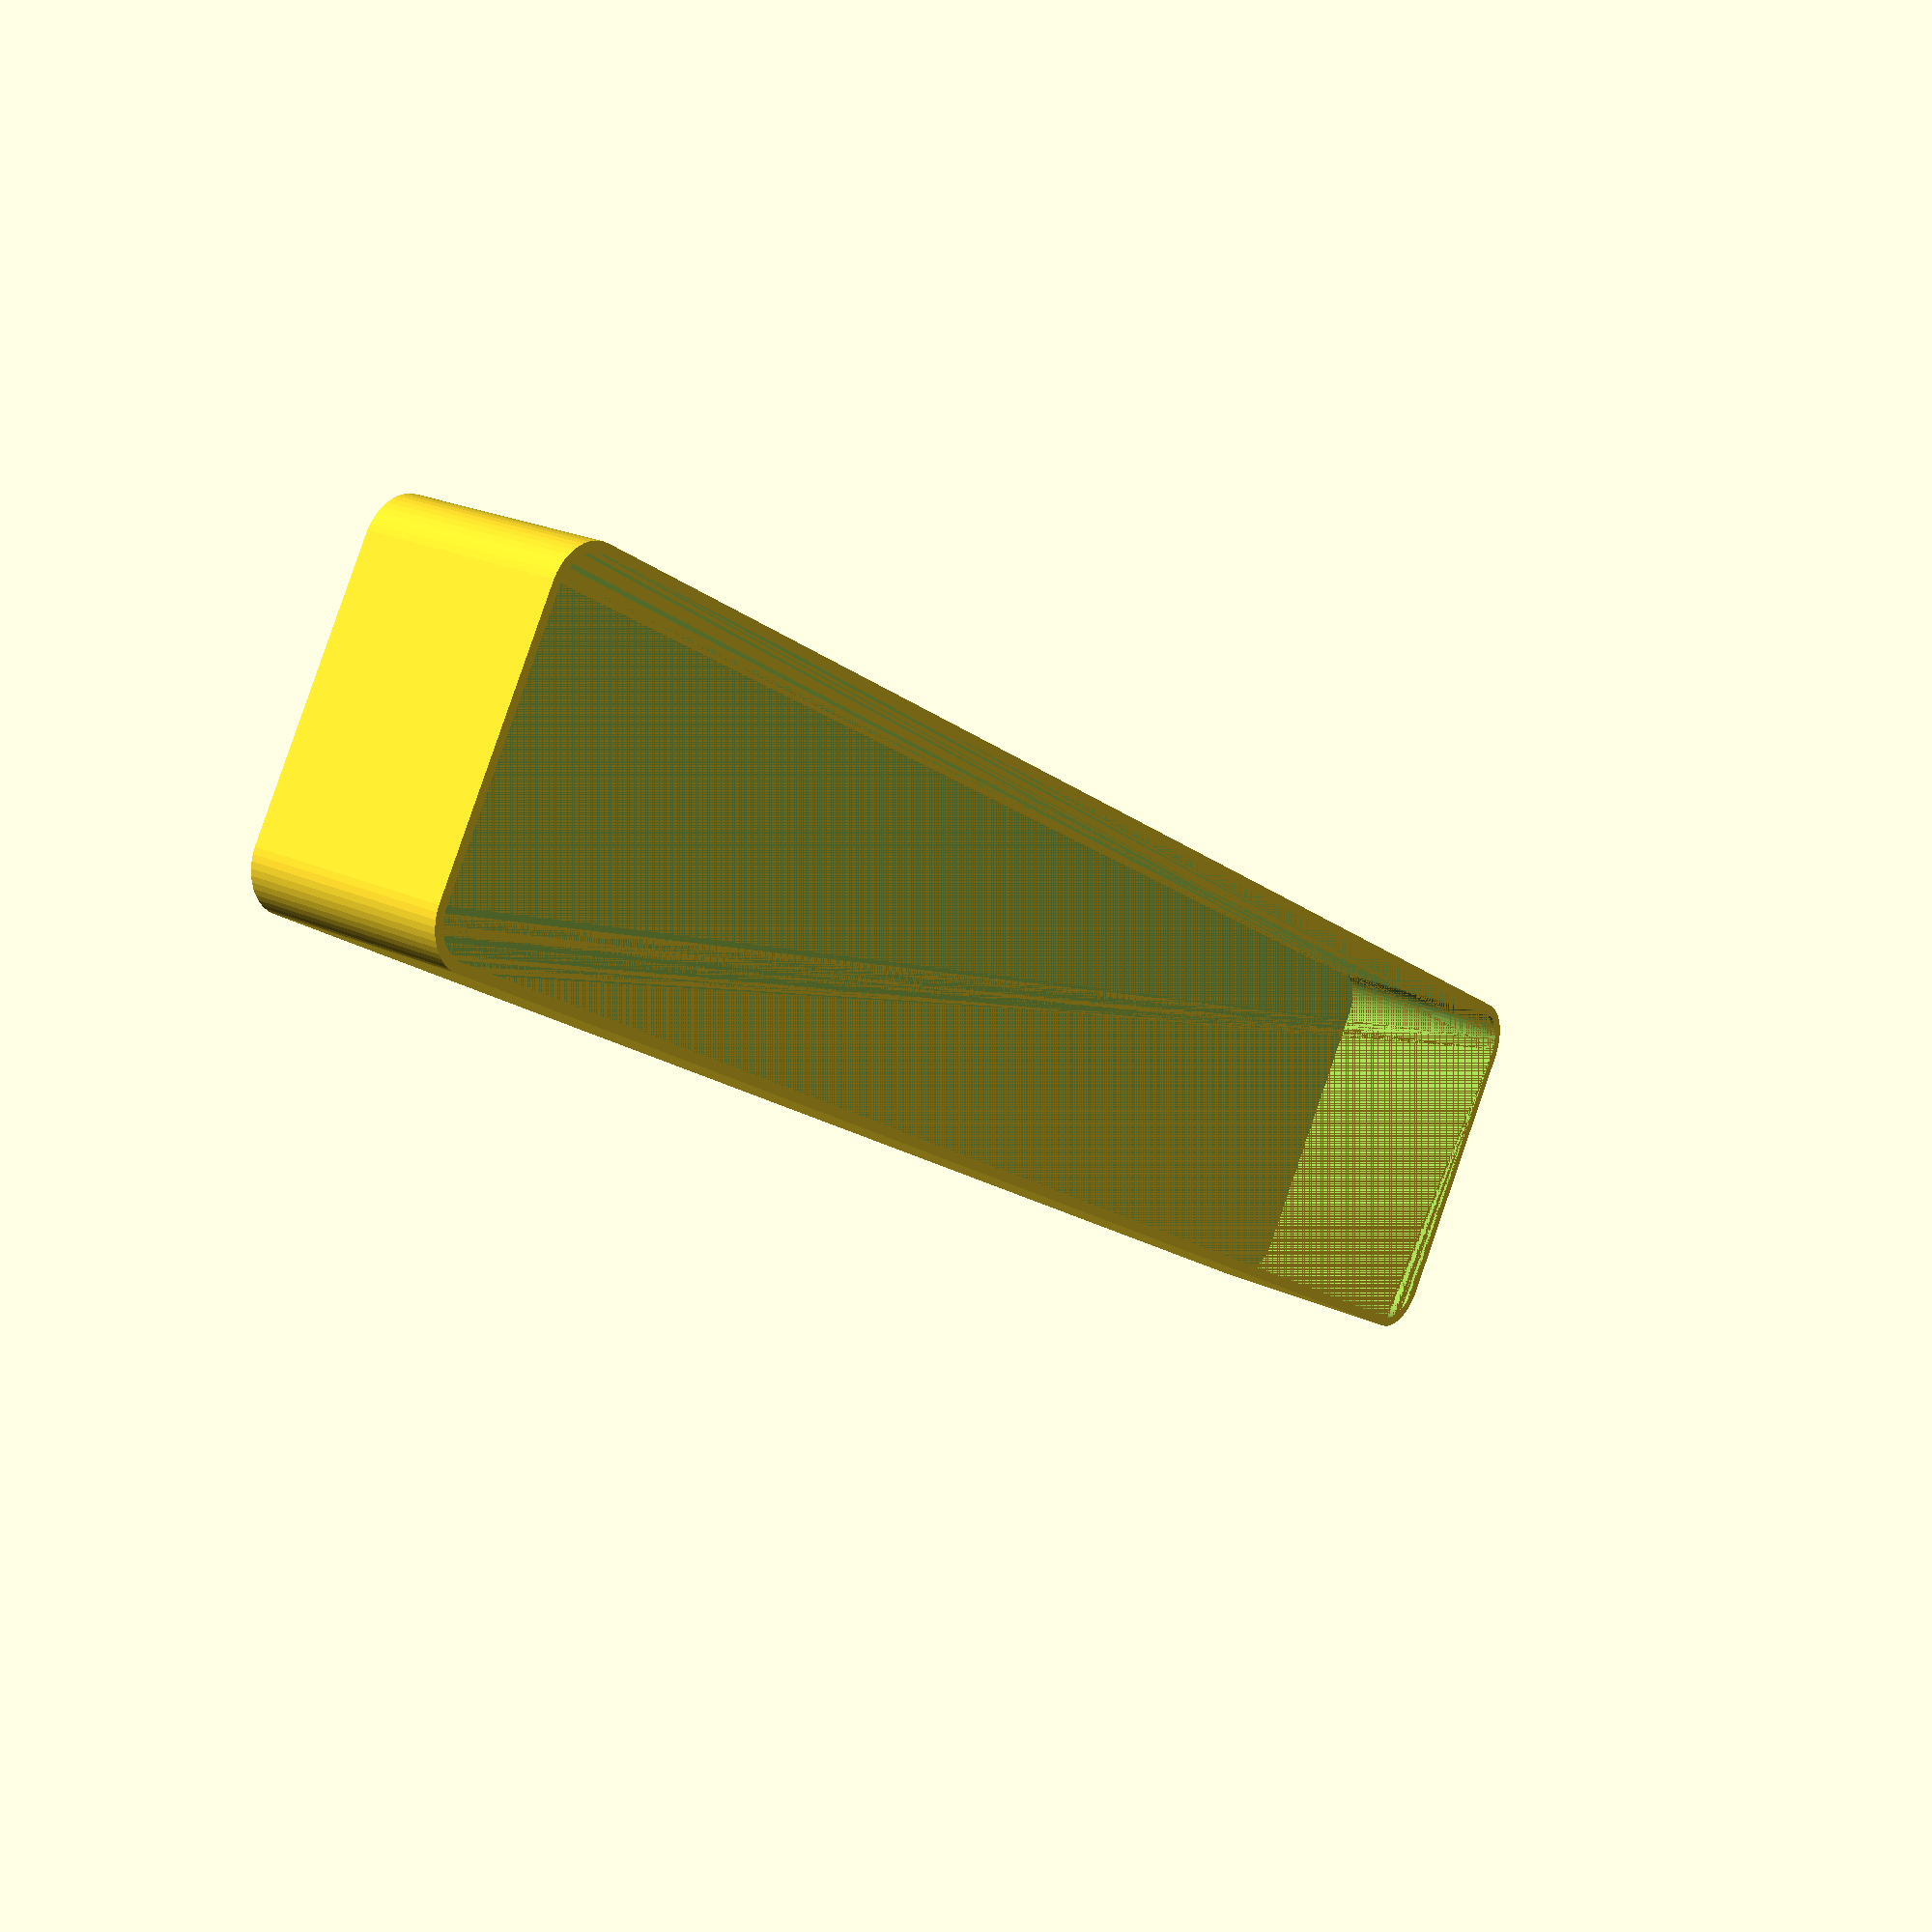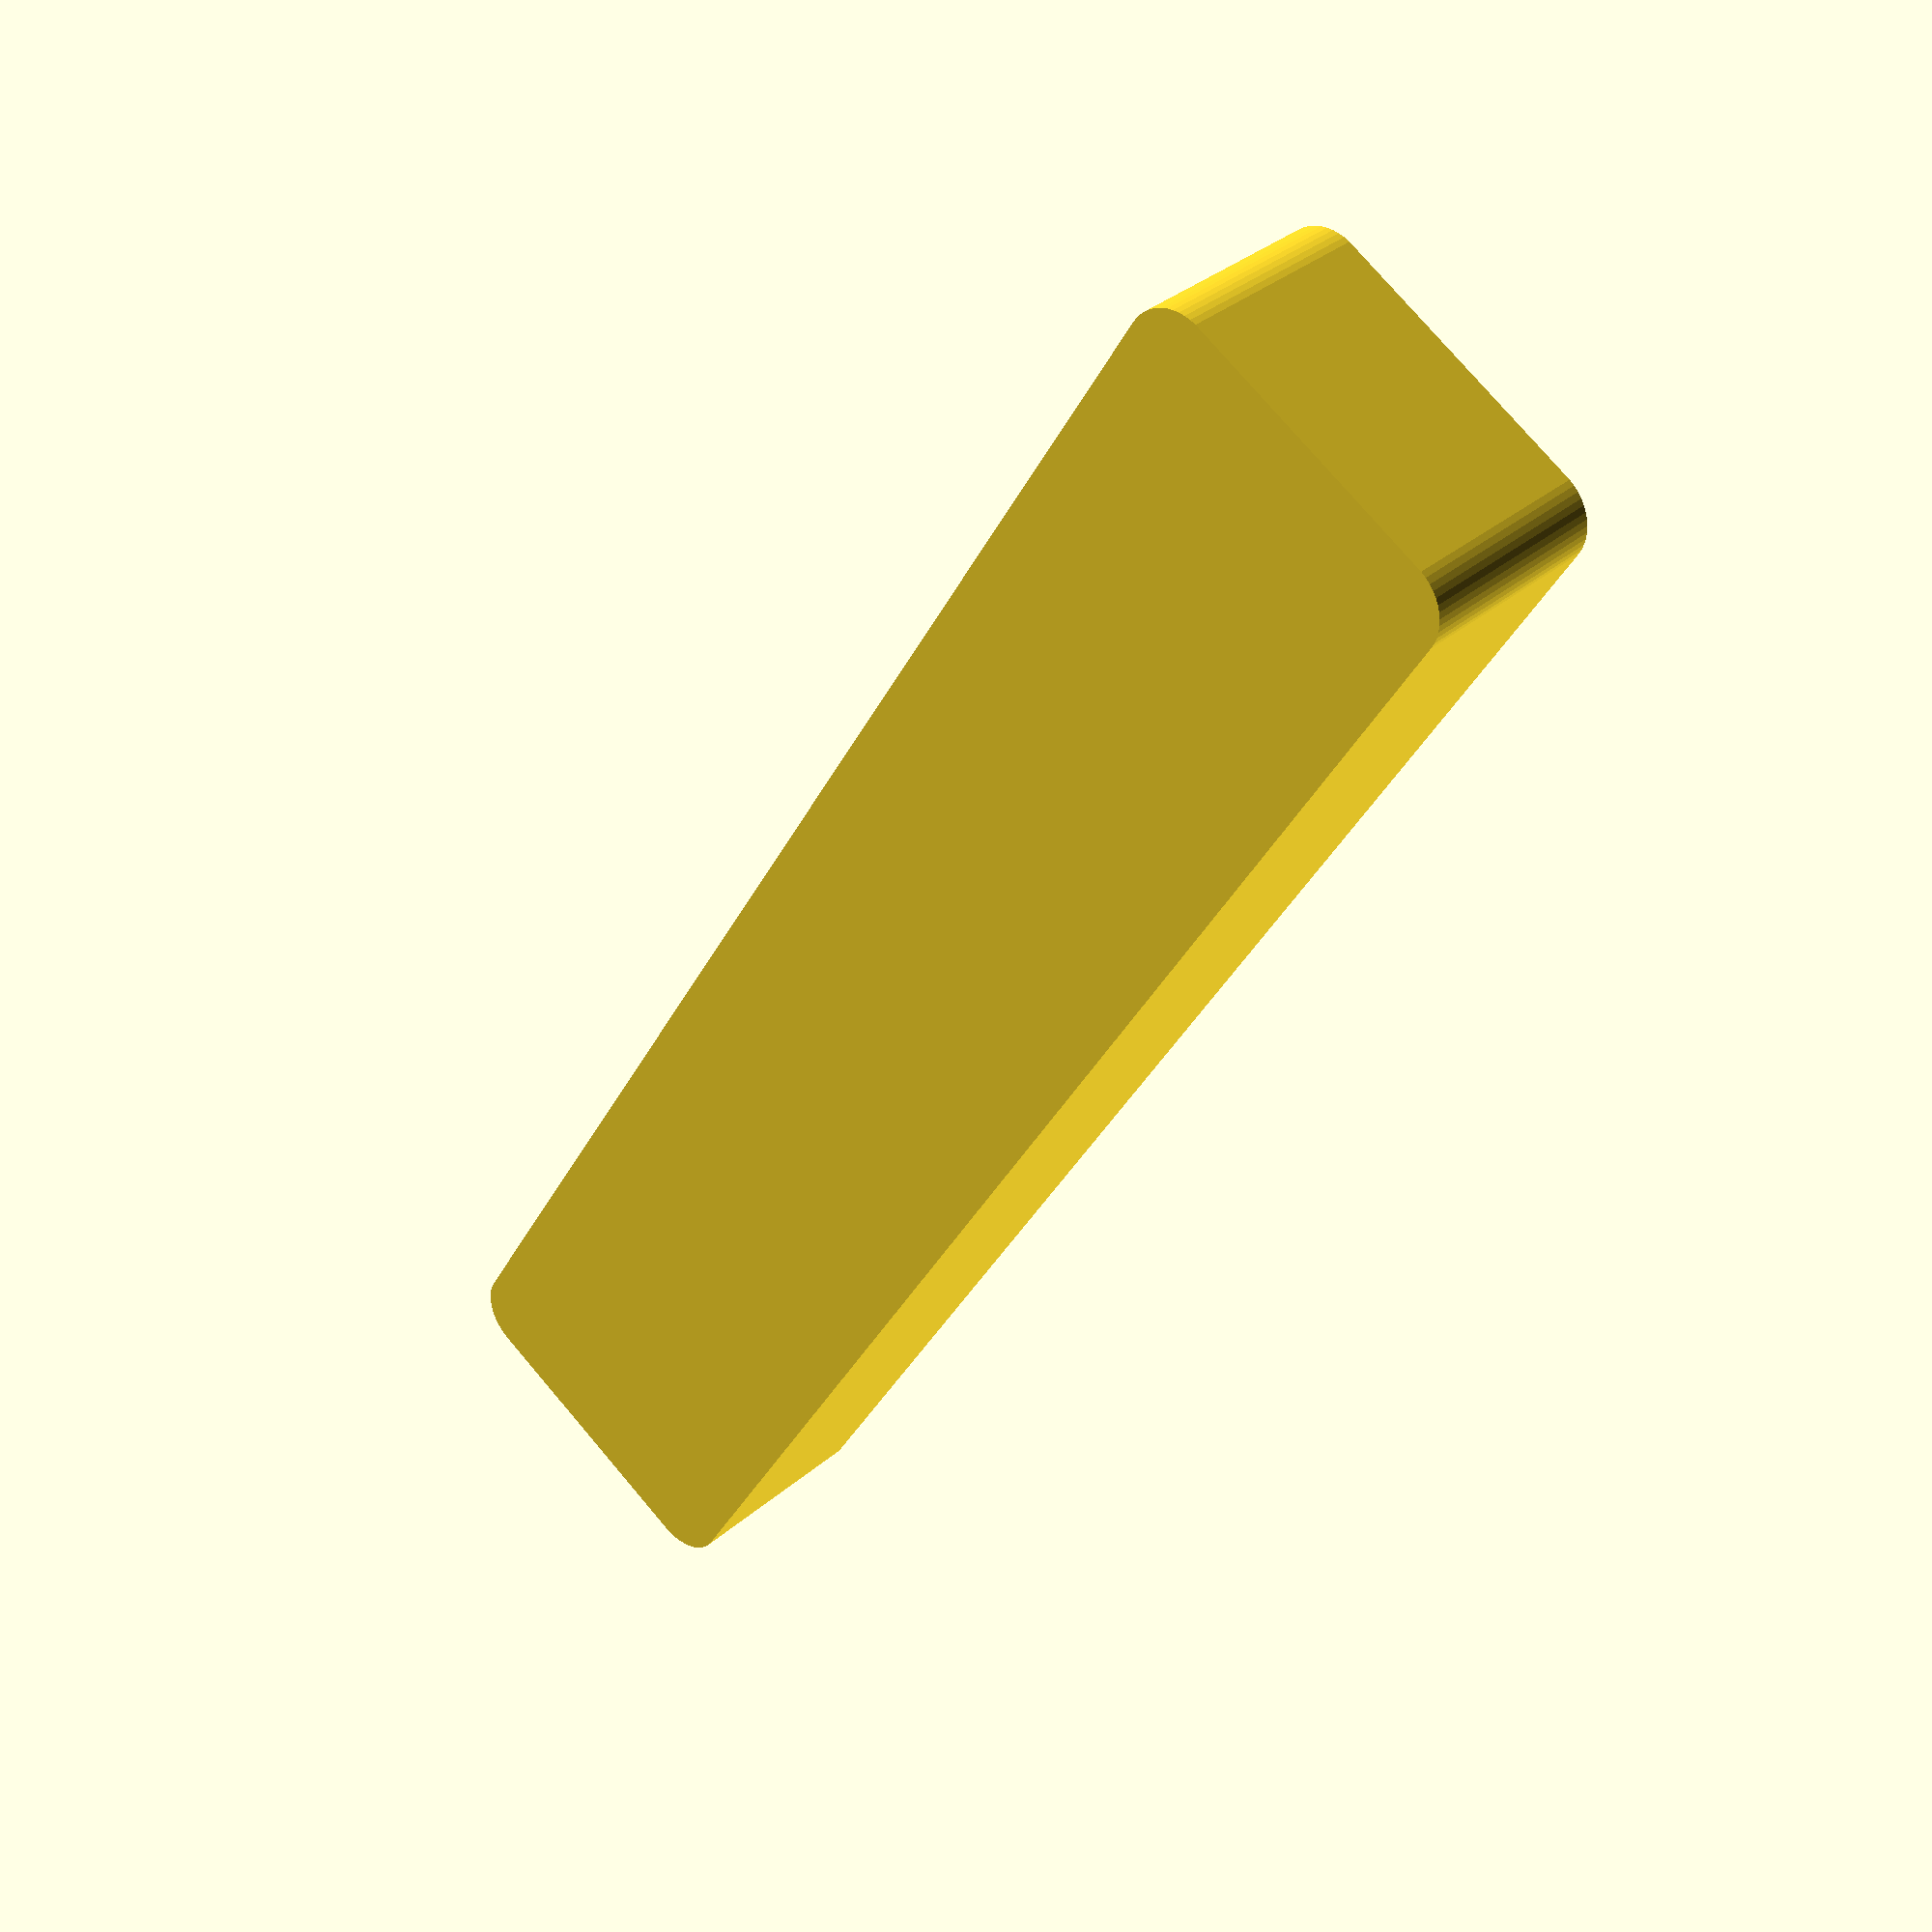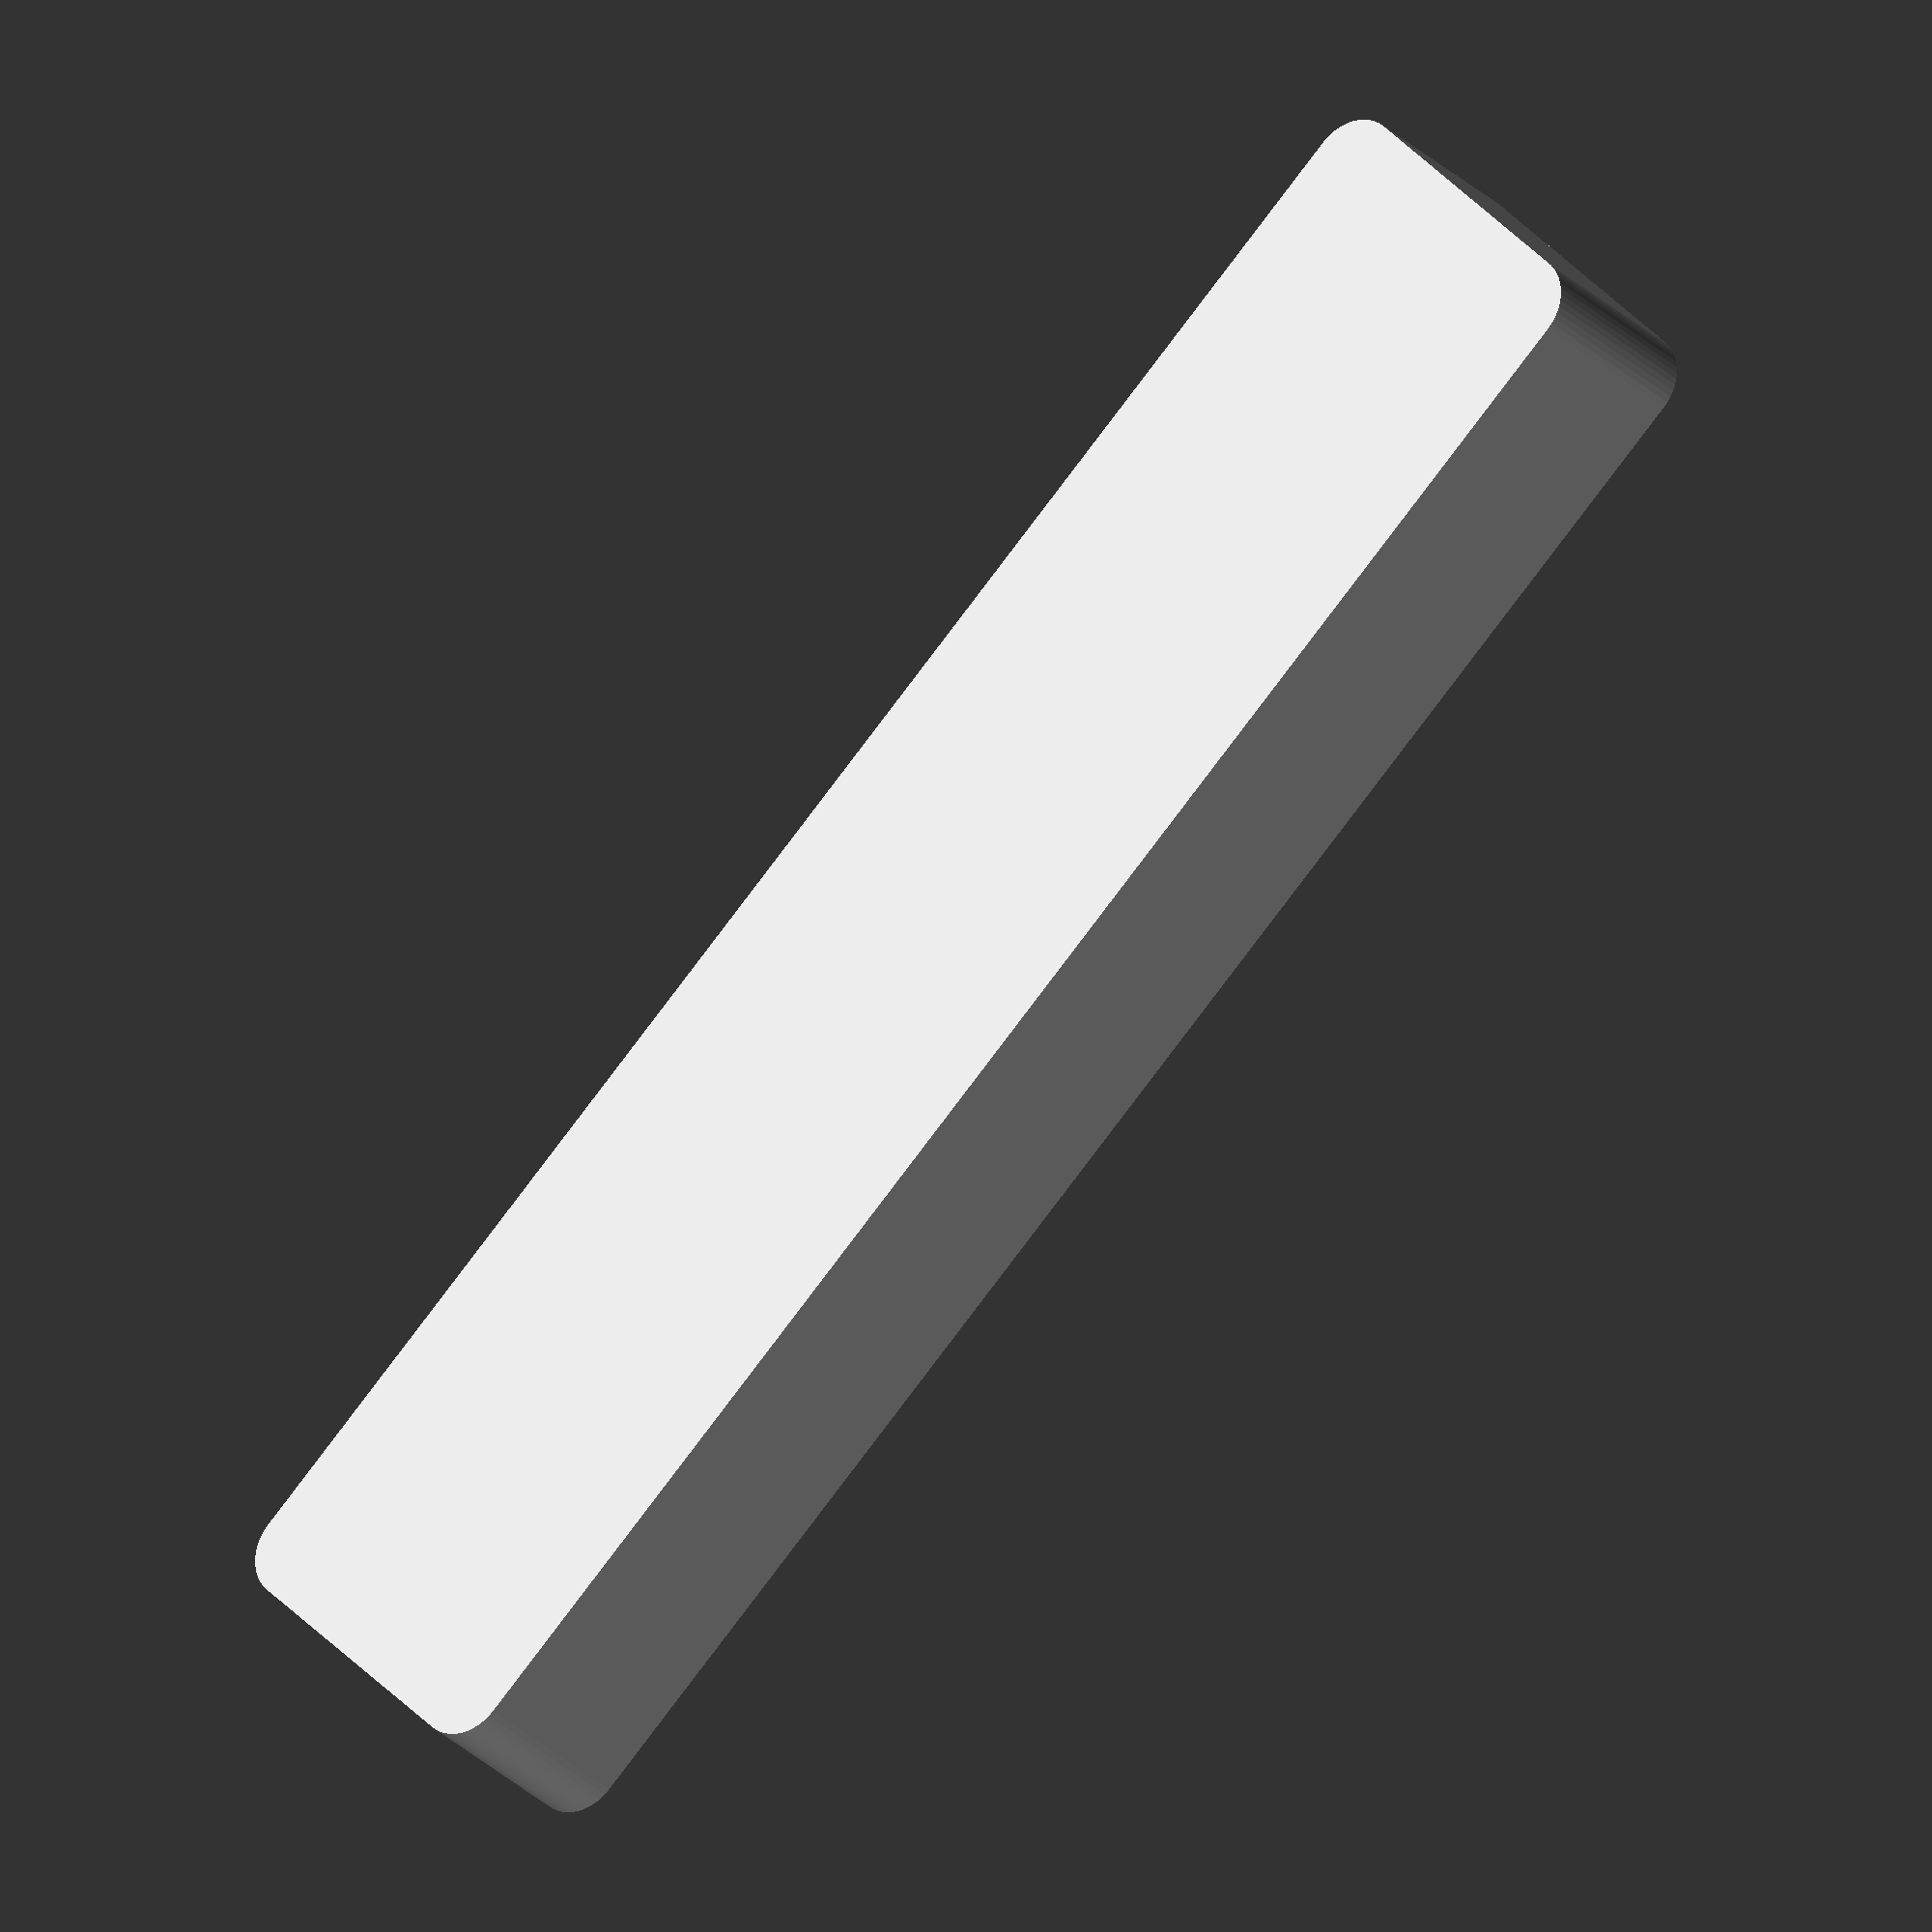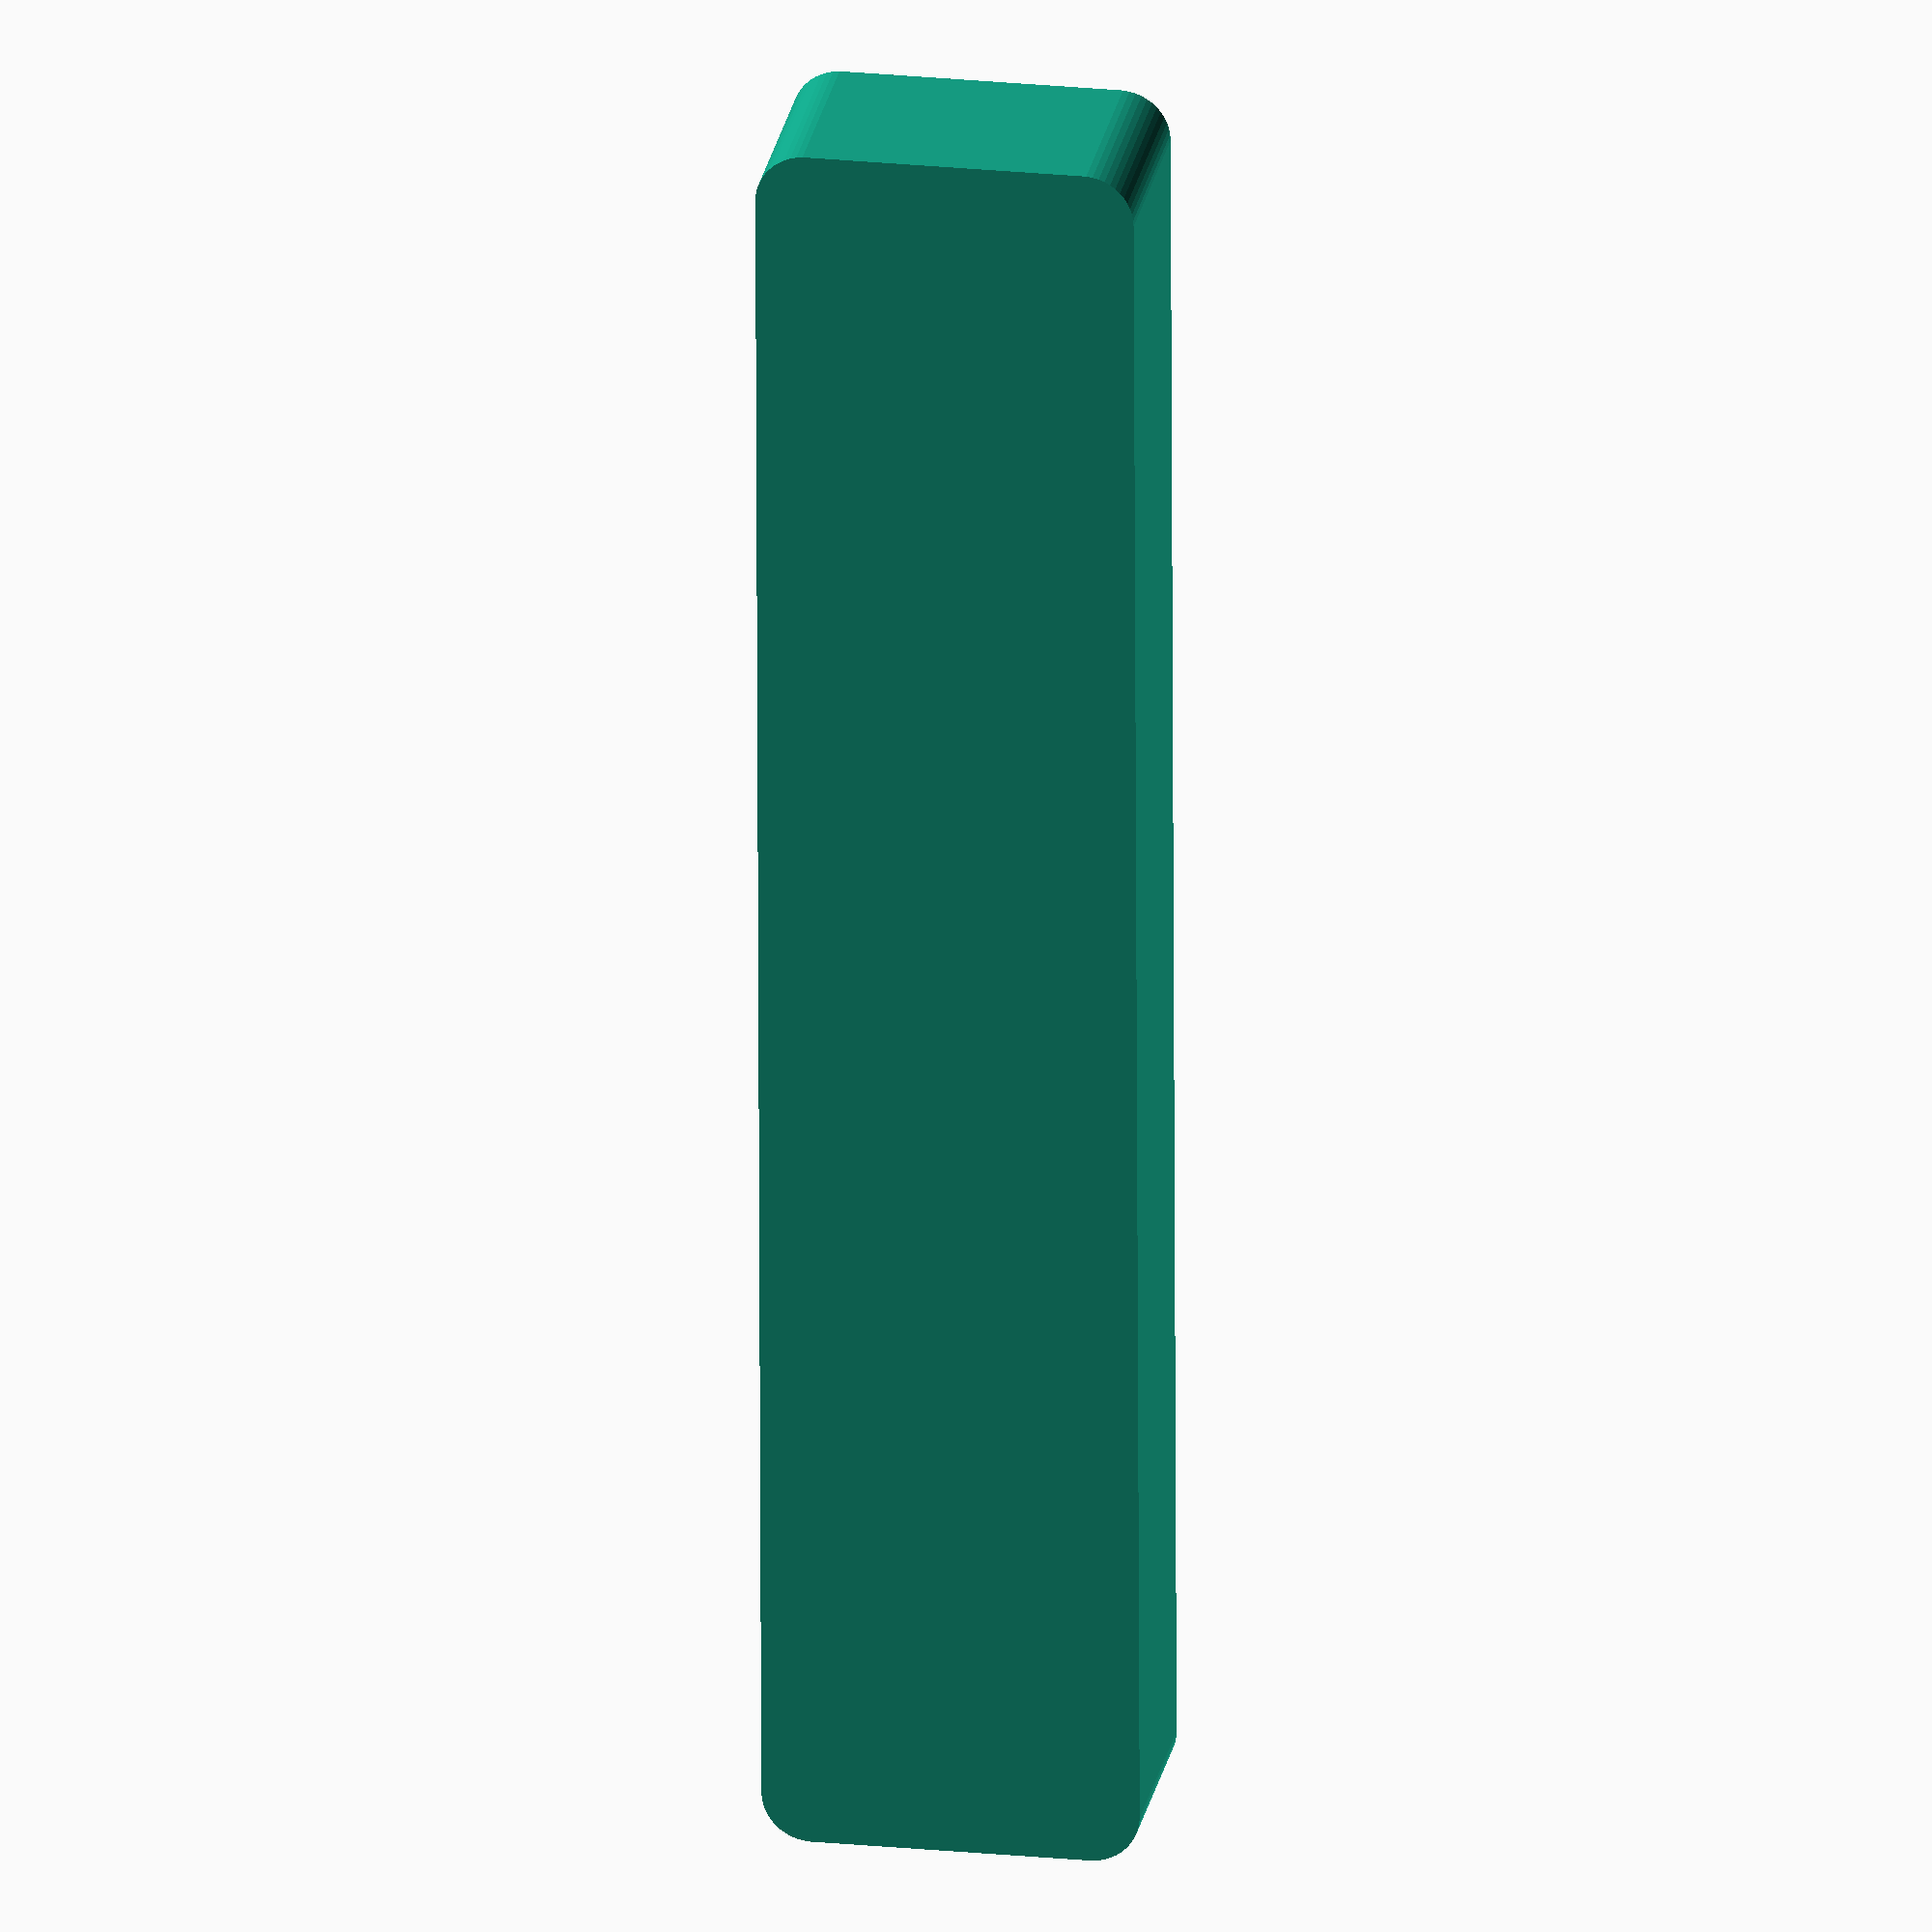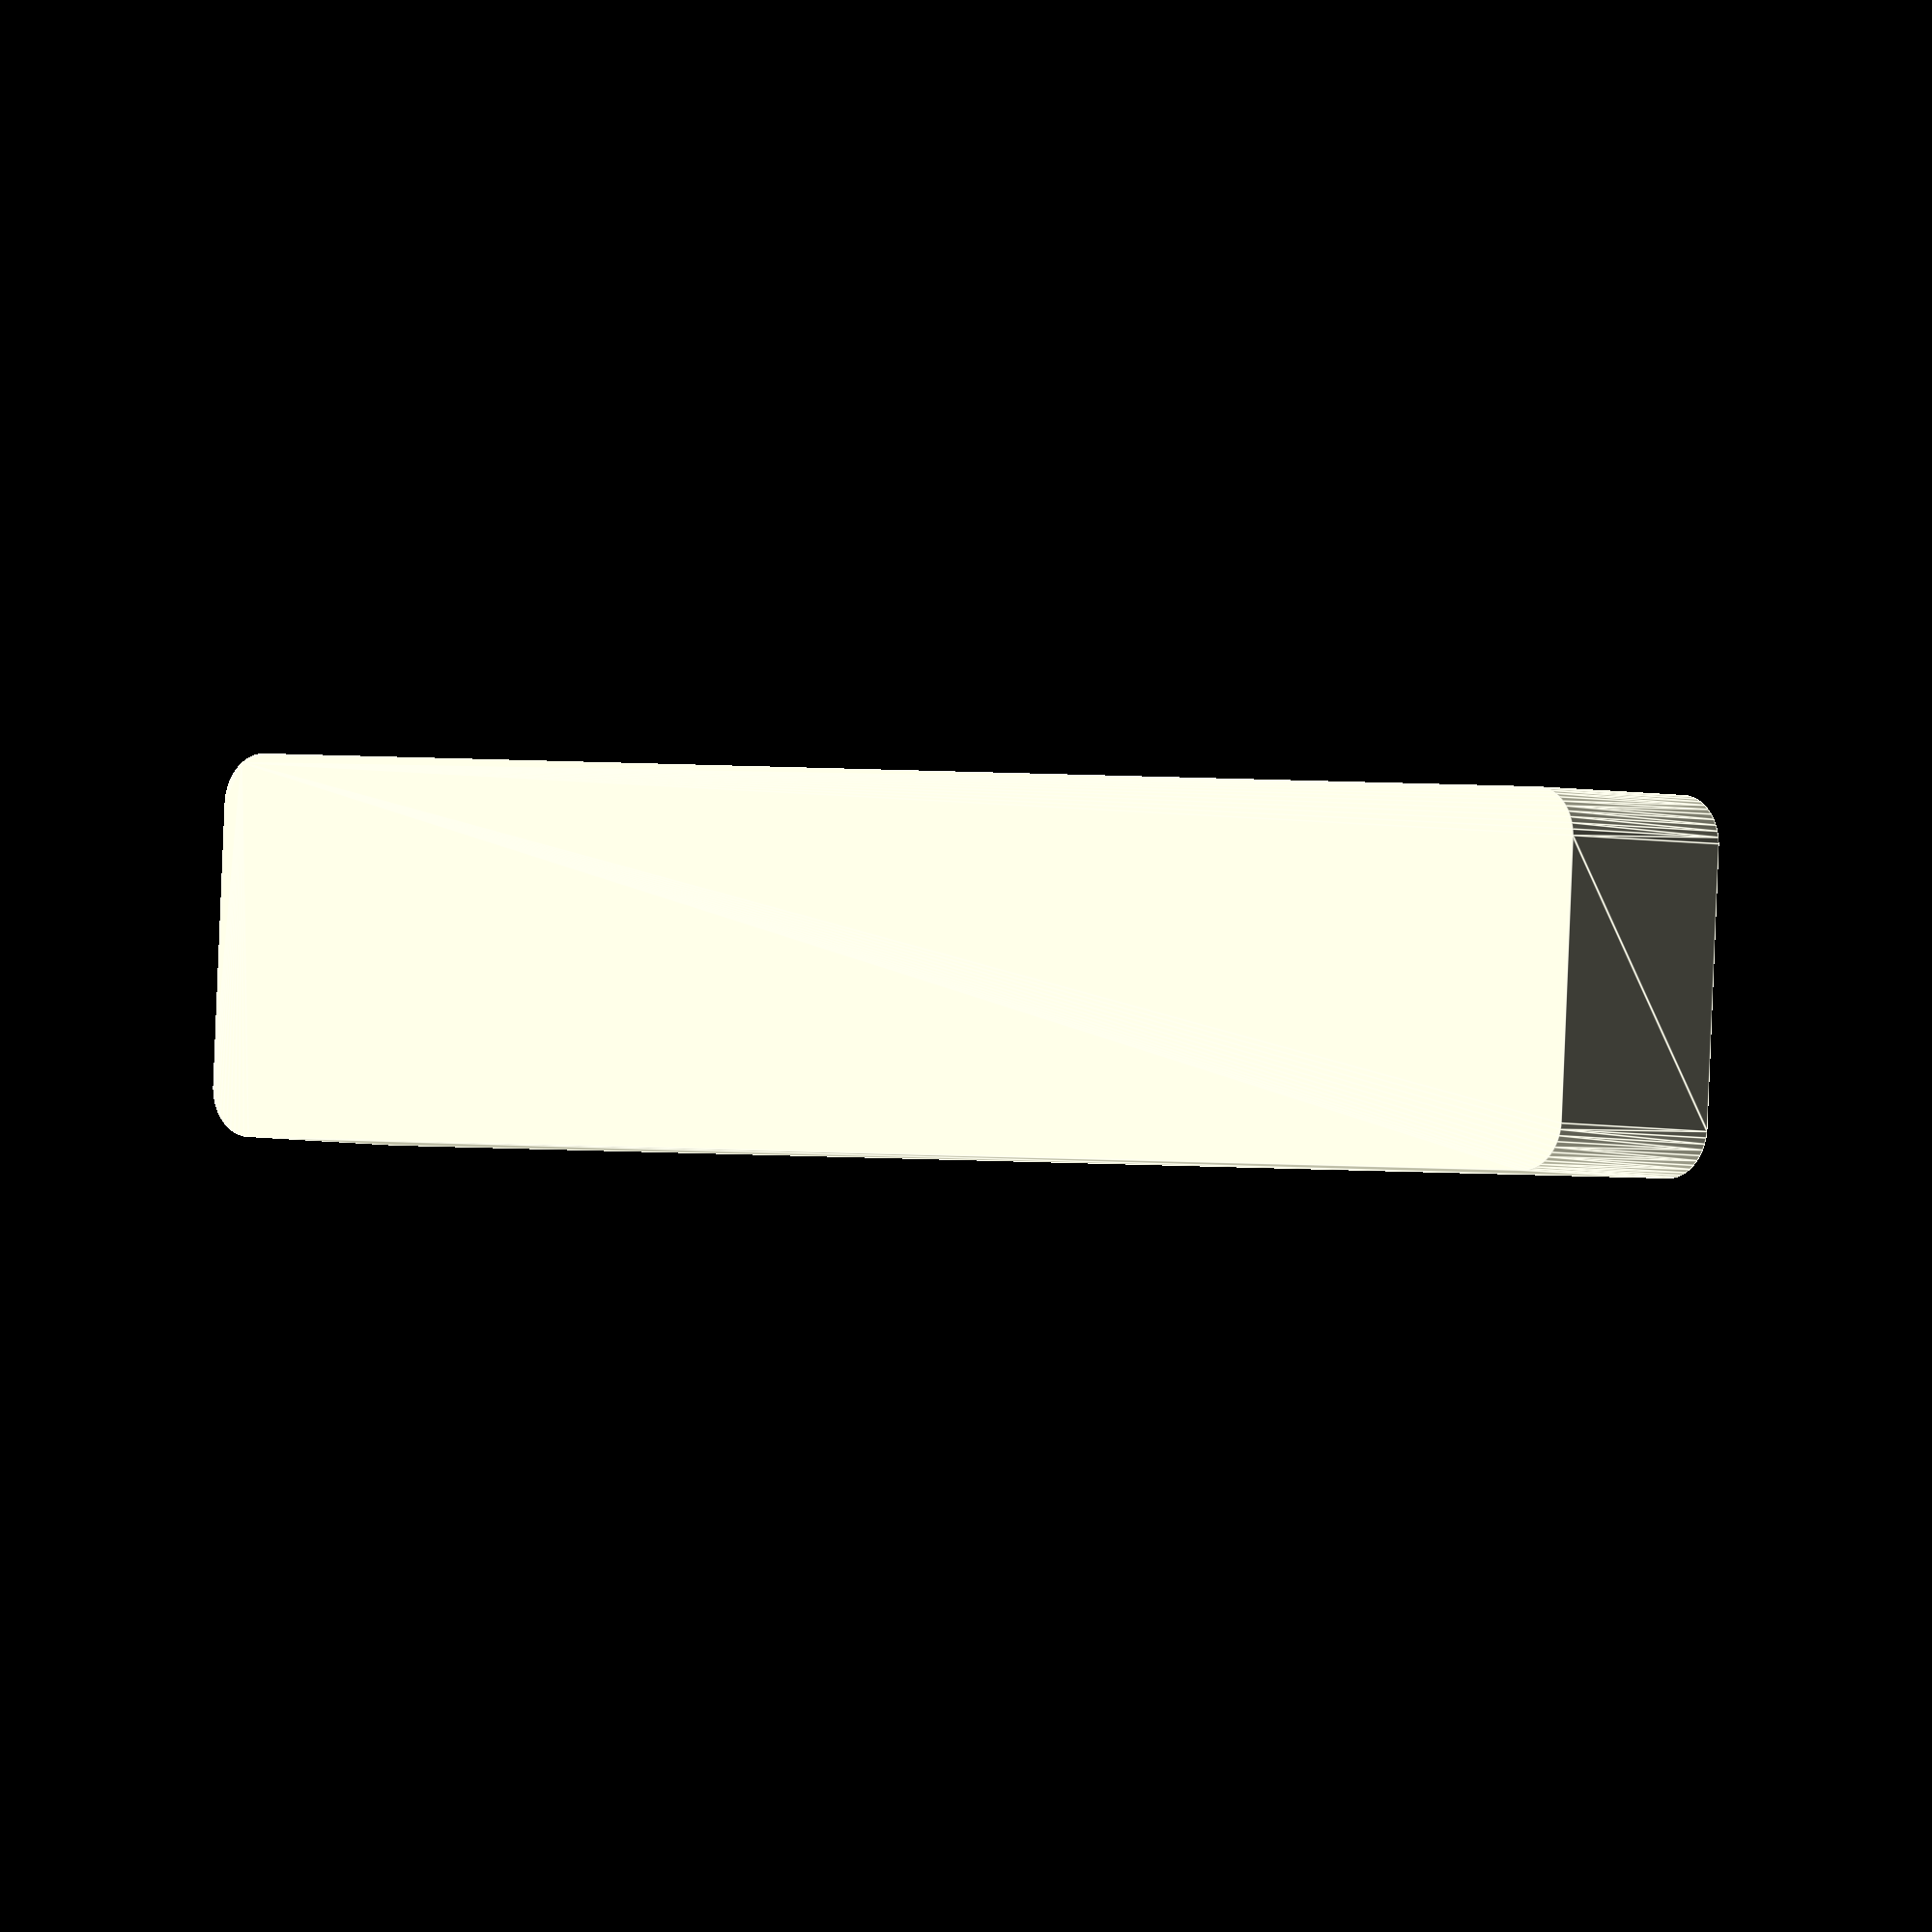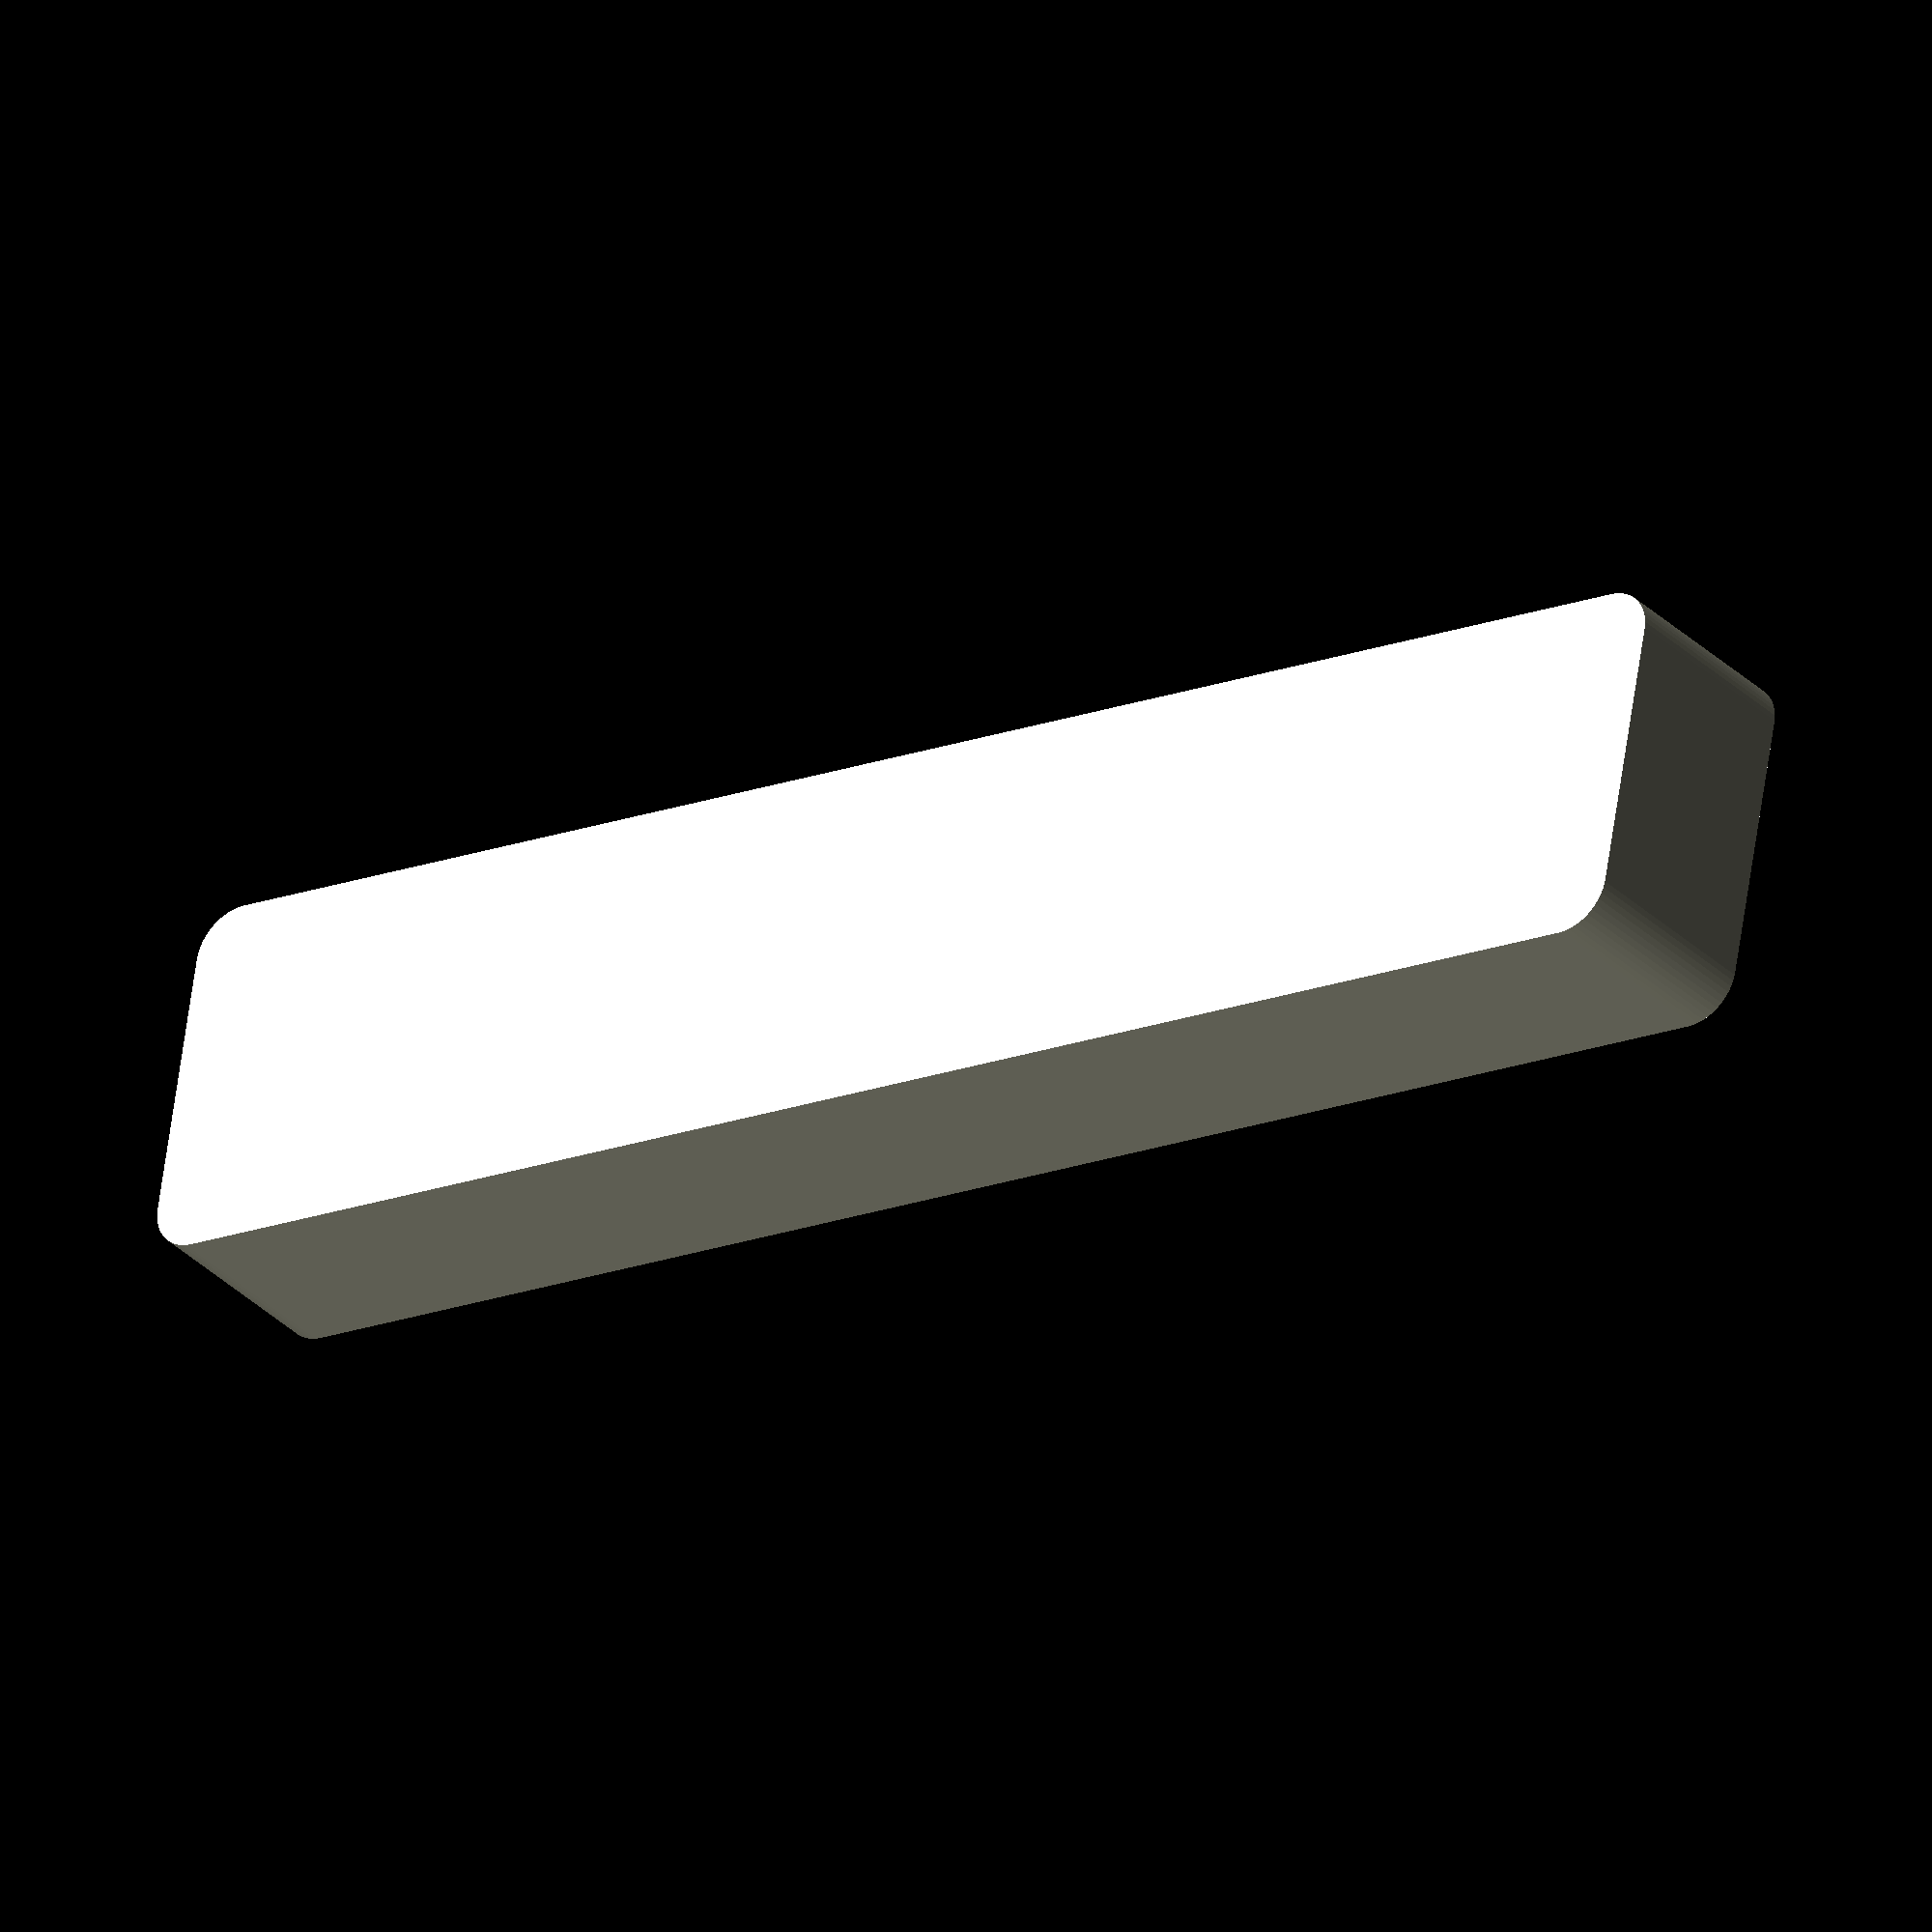
<openscad>
$fn = 50;


difference() {
	union() {
		hull() {
			translate(v = [-13.7500000000, 85.0000000000, 0]) {
				cylinder(h = 21, r = 5);
			}
			translate(v = [13.7500000000, 85.0000000000, 0]) {
				cylinder(h = 21, r = 5);
			}
			translate(v = [-13.7500000000, -85.0000000000, 0]) {
				cylinder(h = 21, r = 5);
			}
			translate(v = [13.7500000000, -85.0000000000, 0]) {
				cylinder(h = 21, r = 5);
			}
		}
	}
	union() {
		translate(v = [0, 0, 2]) {
			hull() {
				translate(v = [-13.7500000000, 85.0000000000, 0]) {
					cylinder(h = 19, r = 4);
				}
				translate(v = [13.7500000000, 85.0000000000, 0]) {
					cylinder(h = 19, r = 4);
				}
				translate(v = [-13.7500000000, -85.0000000000, 0]) {
					cylinder(h = 19, r = 4);
				}
				translate(v = [13.7500000000, -85.0000000000, 0]) {
					cylinder(h = 19, r = 4);
				}
			}
		}
	}
}
</openscad>
<views>
elev=157.0 azim=302.3 roll=232.4 proj=p view=wireframe
elev=146.1 azim=329.0 roll=319.0 proj=p view=solid
elev=25.7 azim=134.0 roll=212.6 proj=o view=solid
elev=336.0 azim=180.2 roll=189.9 proj=o view=solid
elev=183.1 azim=86.8 roll=317.1 proj=o view=edges
elev=33.1 azim=80.0 roll=217.1 proj=o view=wireframe
</views>
